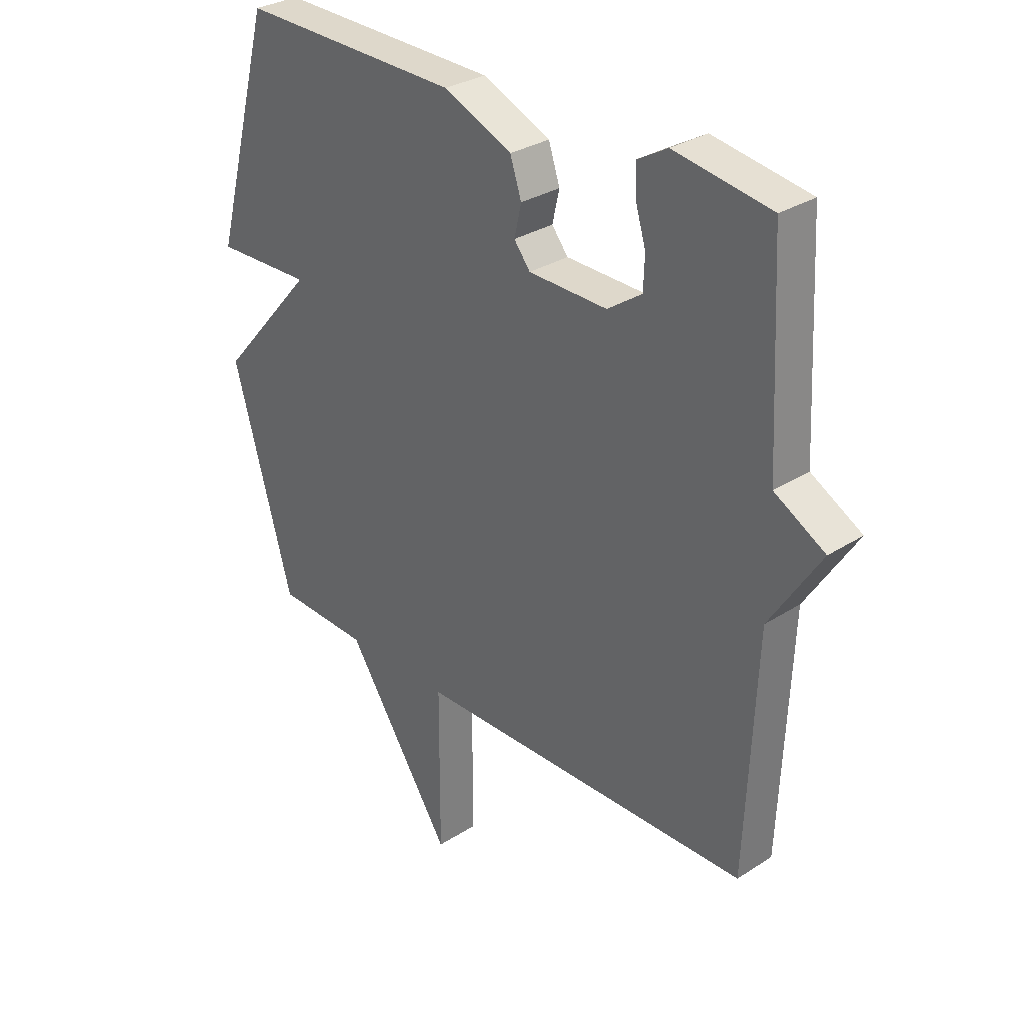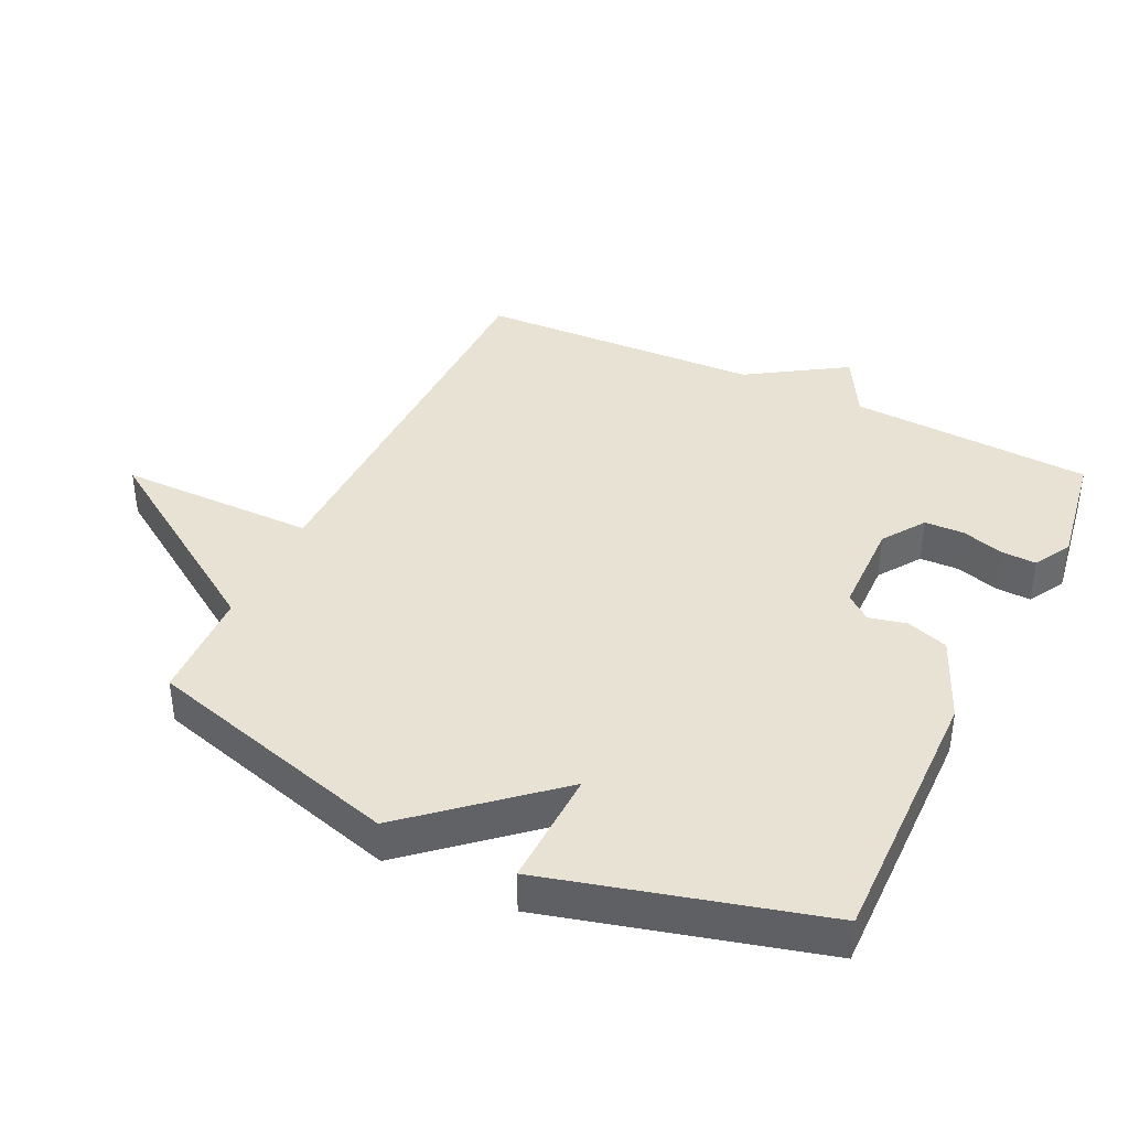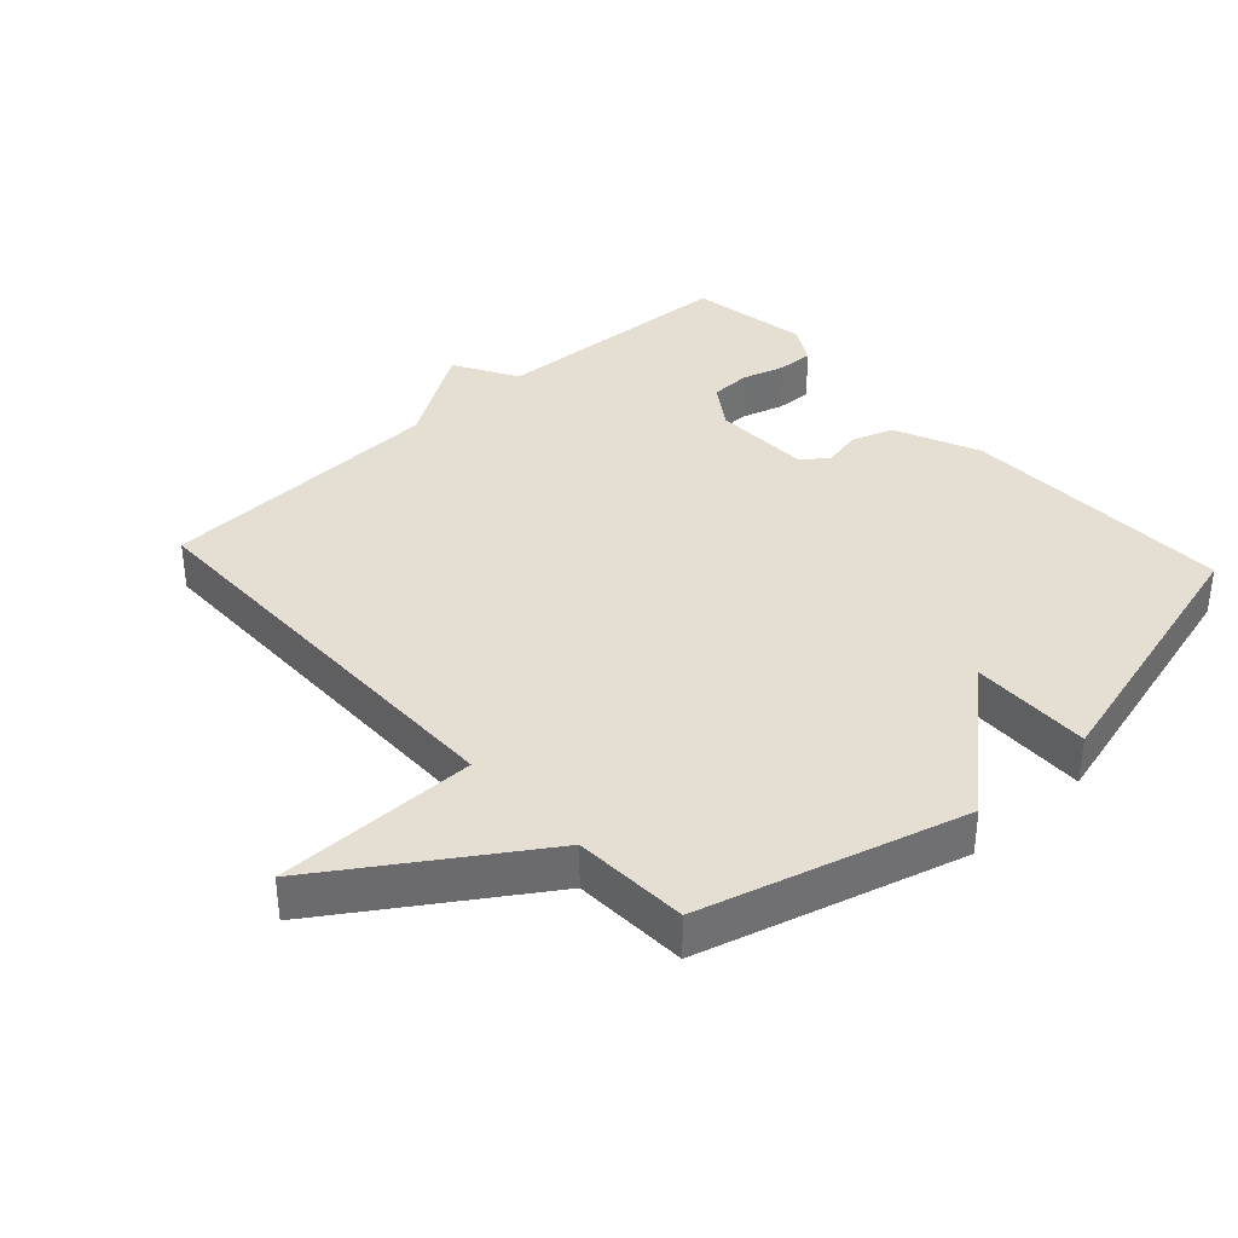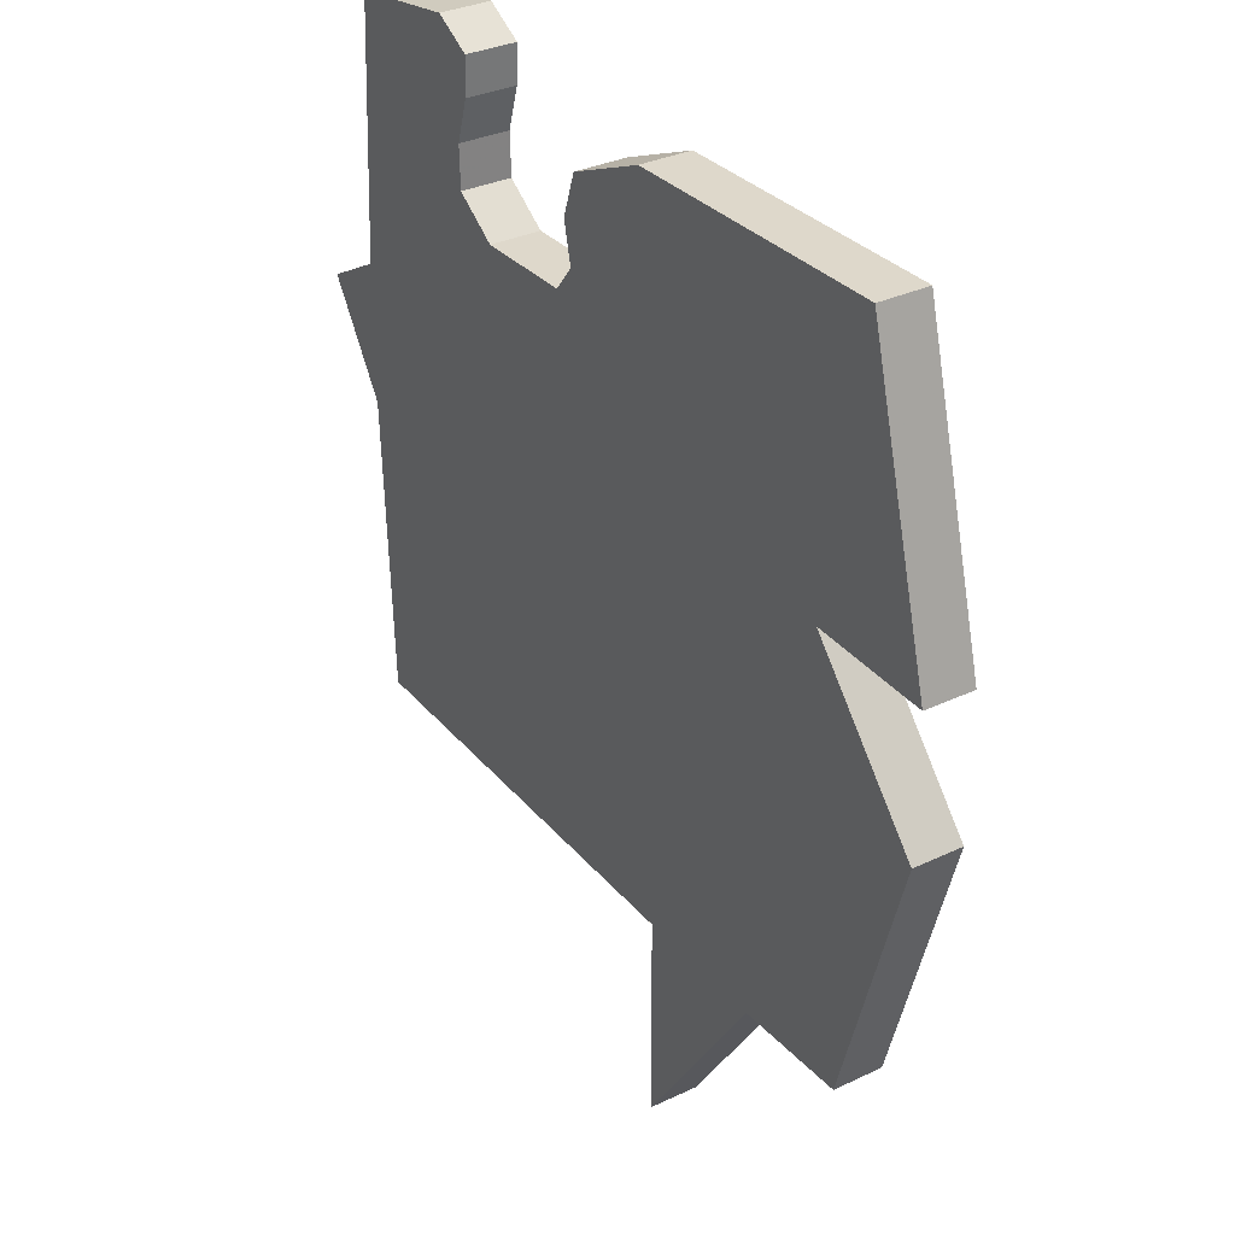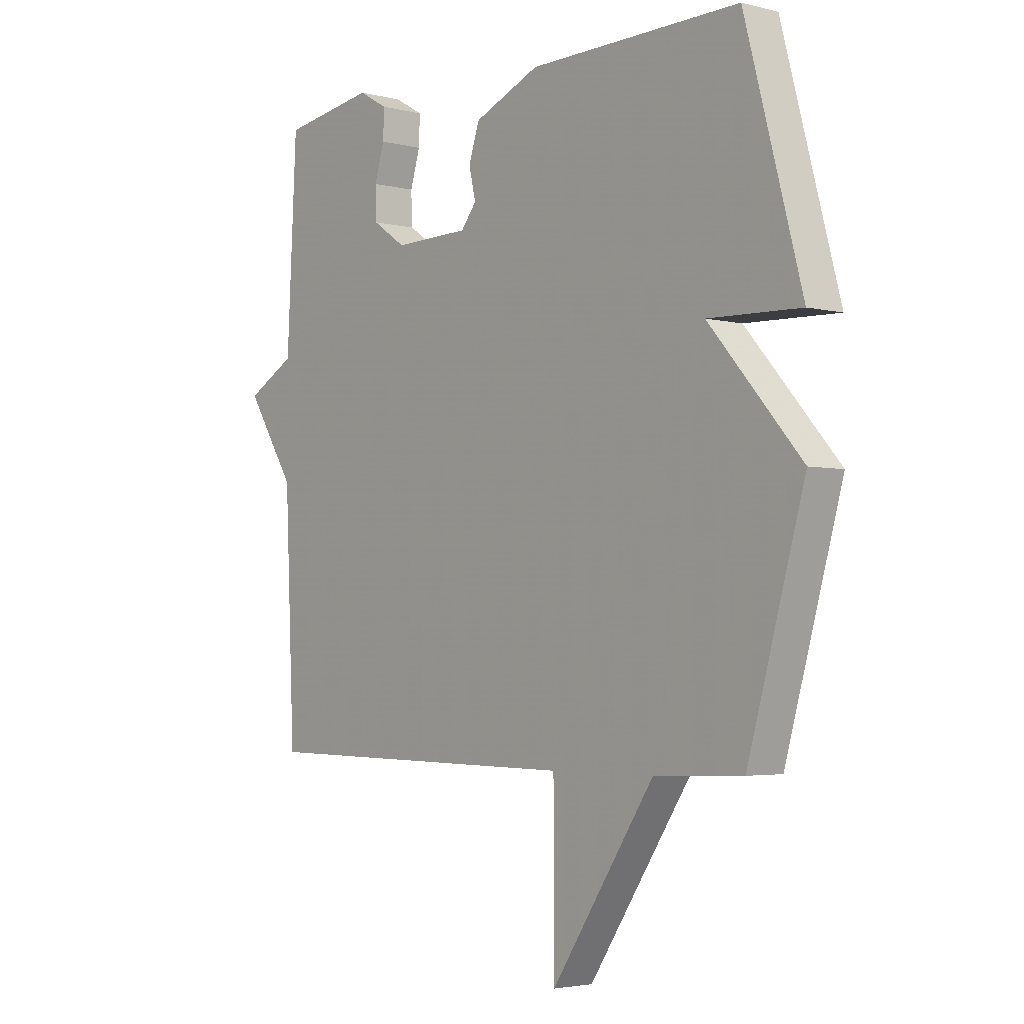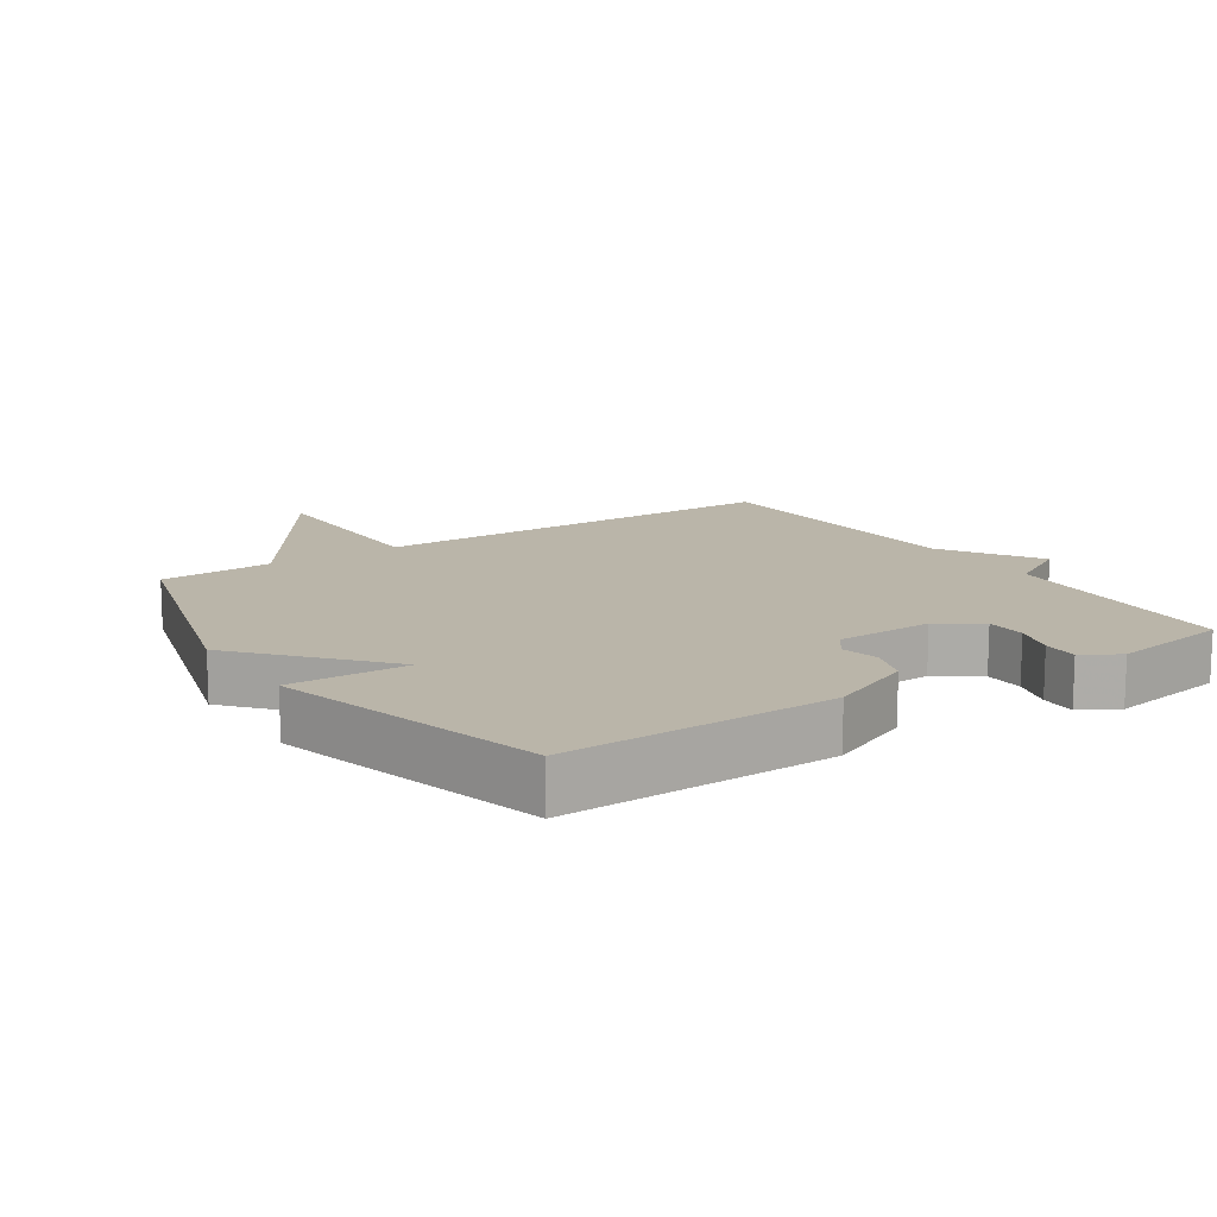
<metadata>
{"format":"obj","ext":"obj","renderer":"f3d","projection":"perspective","resolution":1024,"background":"white","views":[{"elev":30.6,"azim":47.2,"up":"+Z"},{"elev":39.8,"azim":-64.3,"up":"+Y"},{"elev":37.0,"azim":-132.6,"up":"+Y"},{"elev":32.7,"azim":-123.4,"up":"+Z"},{"elev":-3.4,"azim":-130.3,"up":"+Z"},{"elev":13.6,"azim":-33.4,"up":"+Y"}]}
</metadata>
<code>
v -0.5 0.07 -0.5
v -0.61 0.07 -0.111
v -0.431 0.07 0.094
v -0.61 0.07 0.089
v -0.5 0.07 0.5
v -0.091 0.07 0.492
v 0.036 0.07 0.437
v 0.057 0.07 0.374
v 0.044 0.07 0.317
v 0.074 0.07 0.279
v 0.22 0.07 0.276
v 0.284 0.07 0.32
v 0.286 0.07 0.38
v 0.267 0.07 0.443
v 0.265 0.07 0.497
v 0.321 0.07 0.529
v 0.5 0.07 0.5
v 0.519 0.07 0.131
v 0.613 0.07 0.078
v 0.519 0.07 -0.069
v 0.5 0.07 -0.5
v -0.129 0.07 -0.507
v -0.13 0.07 -0.807
v -0.329 0.07 -0.507
v -0.5 0 -0.5
v -0.61 0 -0.111
v -0.431 0 0.094
v -0.61 0 0.089
v -0.5 0 0.5
v -0.091 0 0.492
v 0.036 0 0.437
v 0.057 0 0.374
v 0.044 0 0.317
v 0.074 0 0.279
v 0.22 0 0.276
v 0.284 0 0.32
v 0.286 0 0.38
v 0.267 0 0.443
v 0.265 0 0.497
v 0.321 0 0.529
v 0.5 0 0.5
v 0.519 0 0.131
v 0.613 0 0.078
v 0.519 0 -0.069
v 0.5 0 -0.5
v -0.129 0 -0.507
v -0.13 0 -0.807
v -0.329 0 -0.507
f 22 23 24
f 1 2 3
f 24 1 3
f 22 24 3
f 21 22 3
f 20 21 3
f 18 19 20 3
f 16 17 18
f 15 16 18
f 14 15 18
f 13 14 18
f 12 13 18
f 11 12 18
f 18 3 4
f 11 18 4
f 10 11 4
f 9 10 4 5
f 7 8 9
f 6 7 9
f 5 6 9
f 48 47 46
f 27 26 25
f 27 25 48
f 27 48 46
f 27 46 45
f 27 45 44
f 27 44 43 42
f 42 41 40
f 42 40 39
f 42 39 38
f 42 38 37
f 42 37 36
f 42 36 35
f 28 27 42
f 28 42 35
f 28 35 34
f 29 28 34 33
f 33 32 31
f 33 31 30
f 33 30 29
f 1 25 26 2
f 2 26 27 3
f 3 27 28 4
f 4 28 29 5
f 5 29 30 6
f 6 30 31 7
f 7 31 32 8
f 8 32 33 9
f 9 33 34 10
f 10 34 35 11
f 11 35 36 12
f 12 36 37 13
f 13 37 38 14
f 14 38 39 15
f 15 39 40 16
f 16 40 41 17
f 17 41 42 18
f 18 42 43 19
f 19 43 44 20
f 20 44 45 21
f 21 45 46 22
f 22 46 47 23
f 23 47 48 24
f 24 48 25 1

</code>
